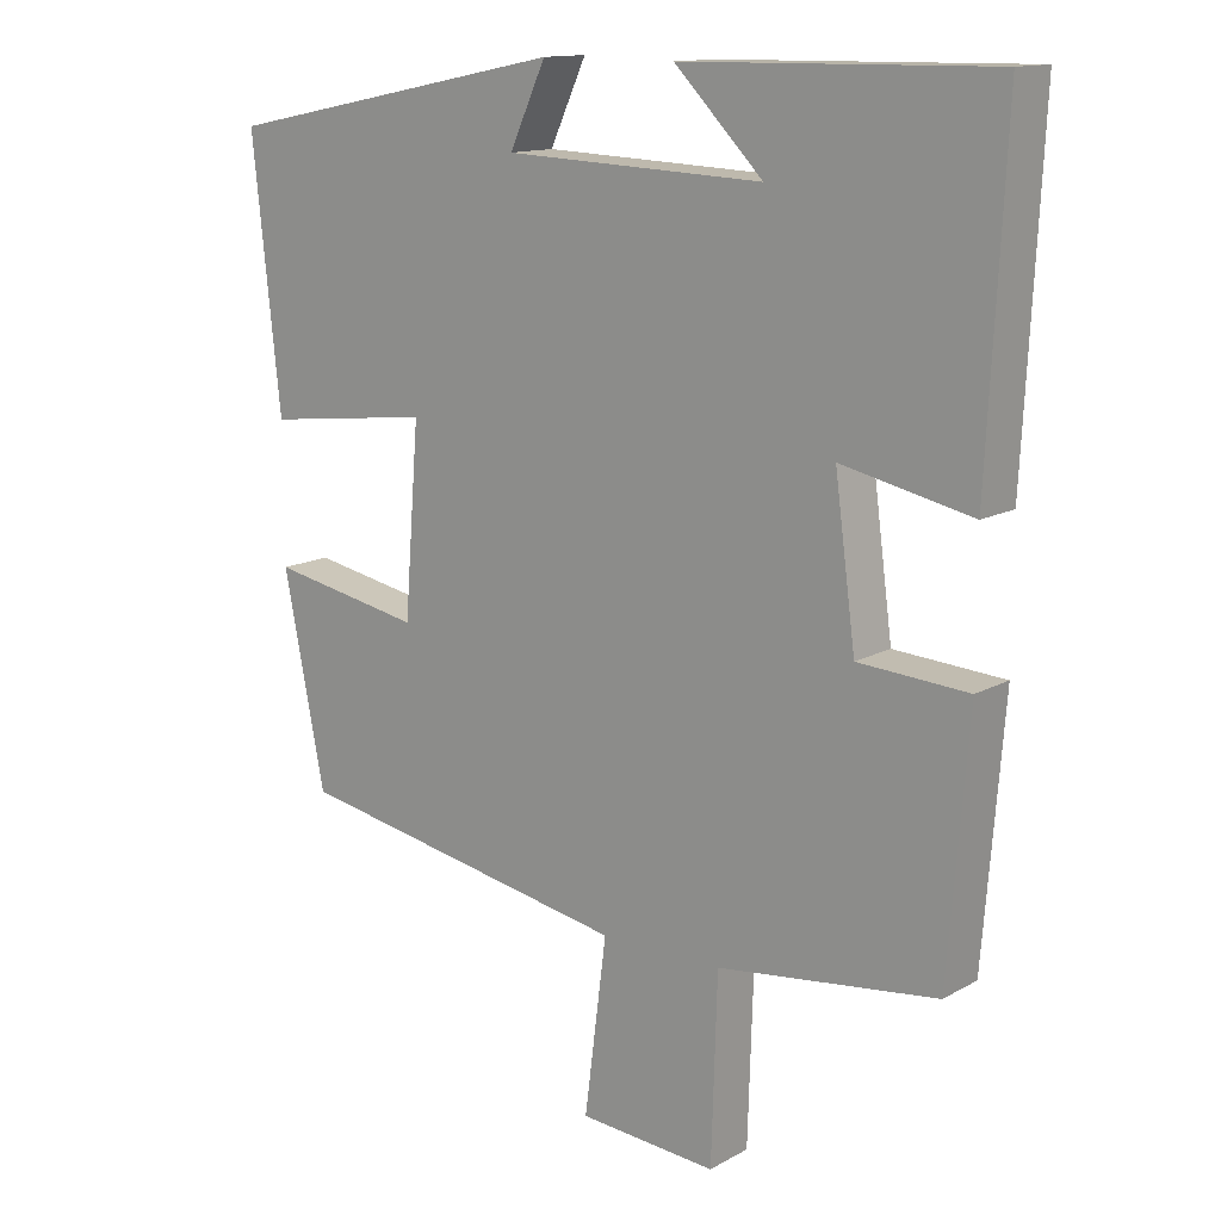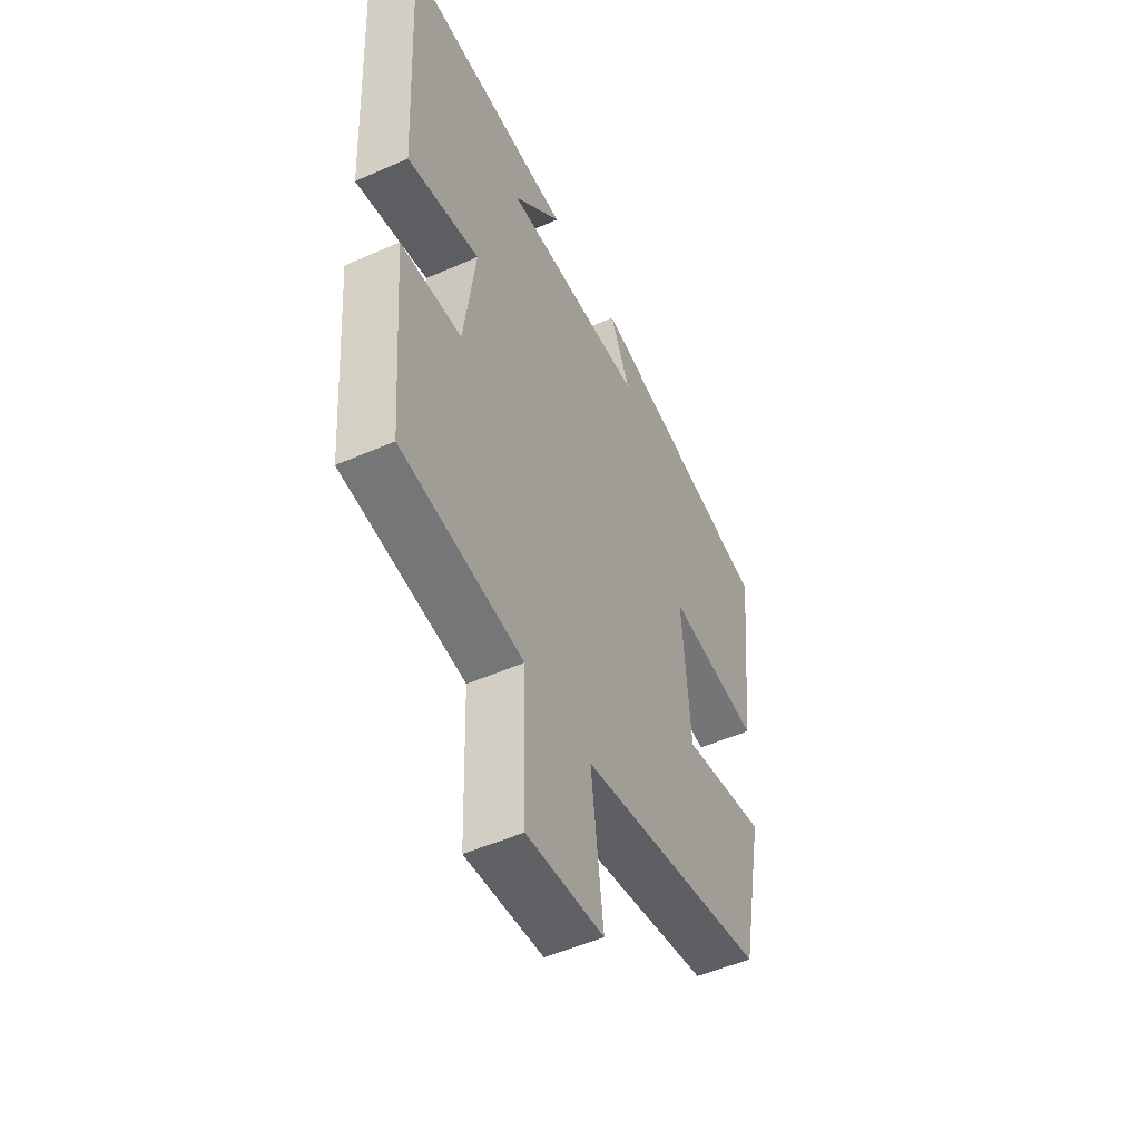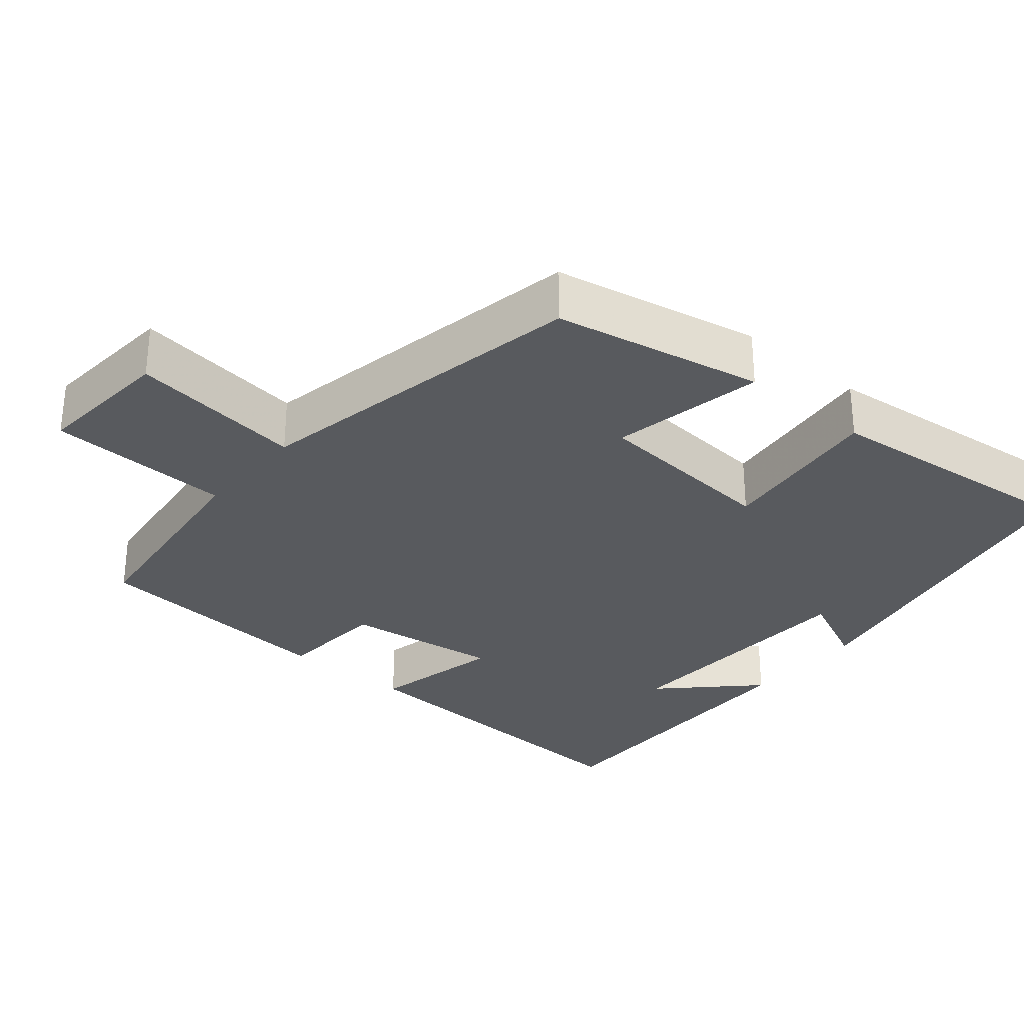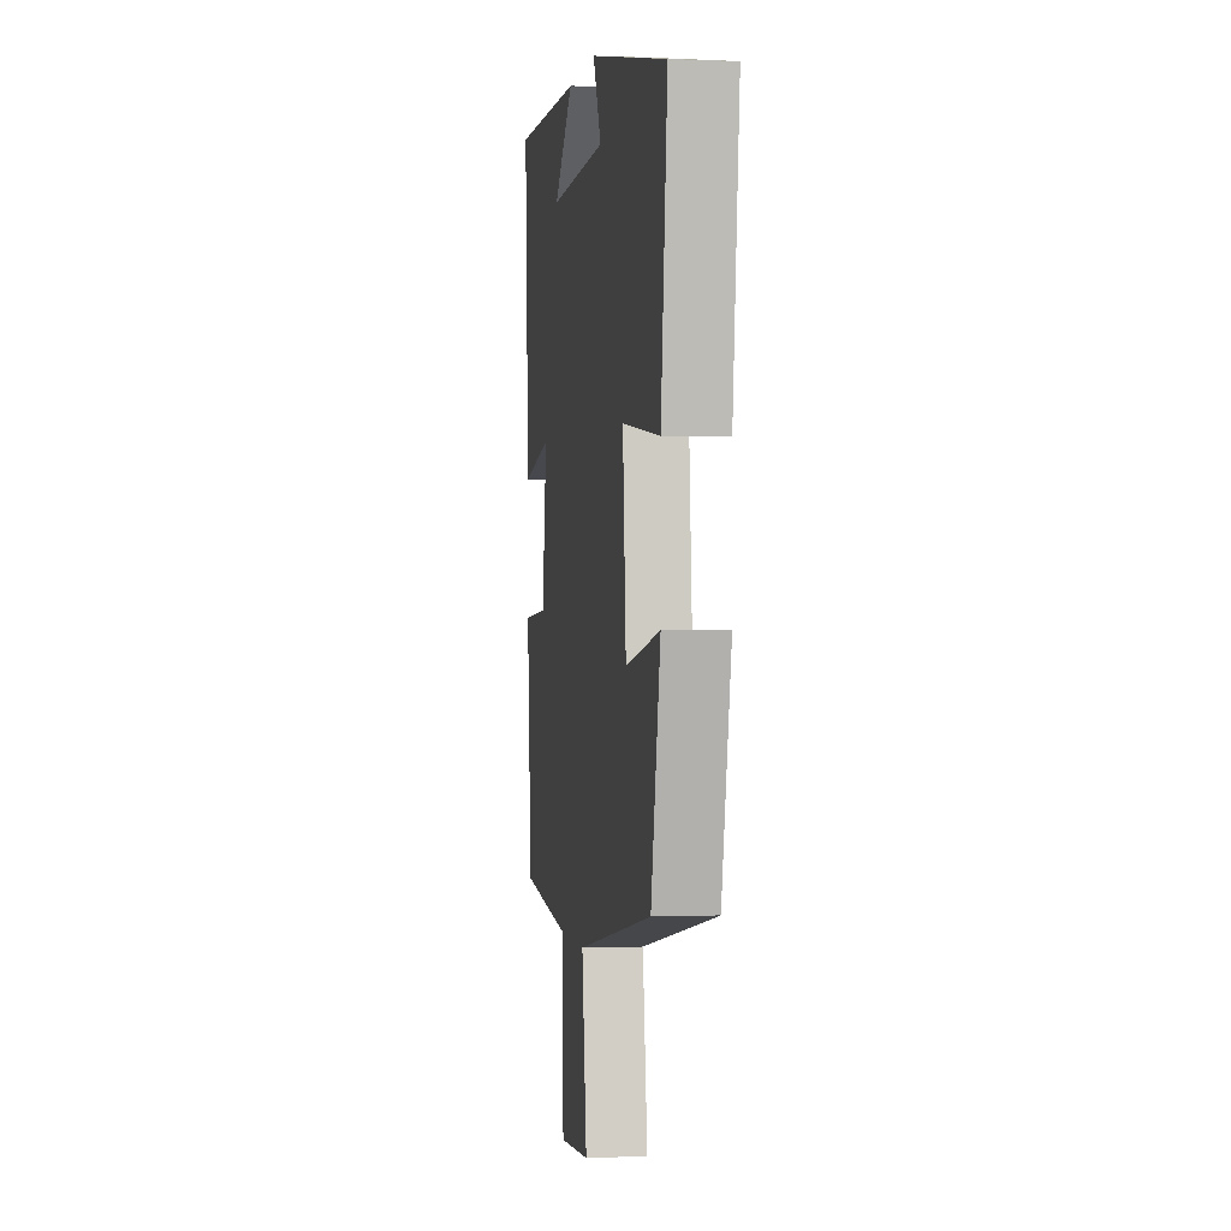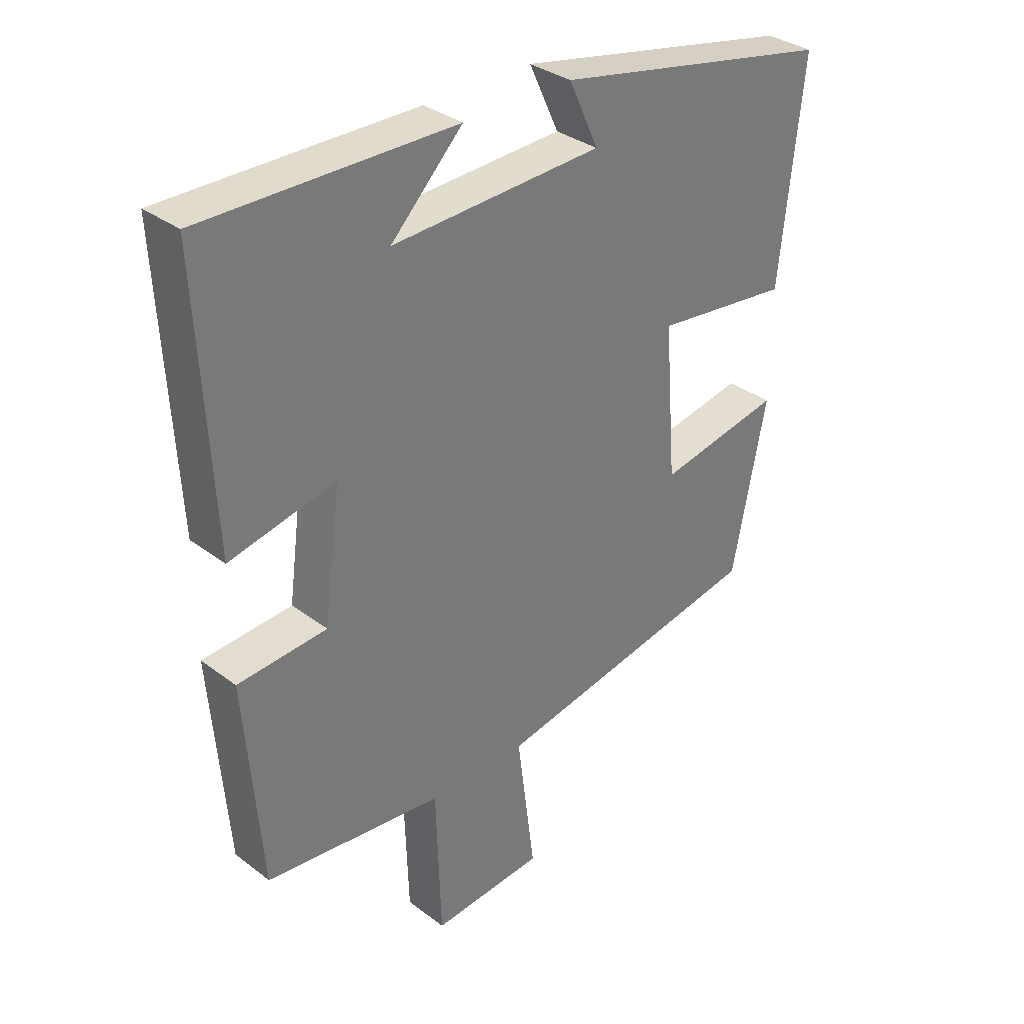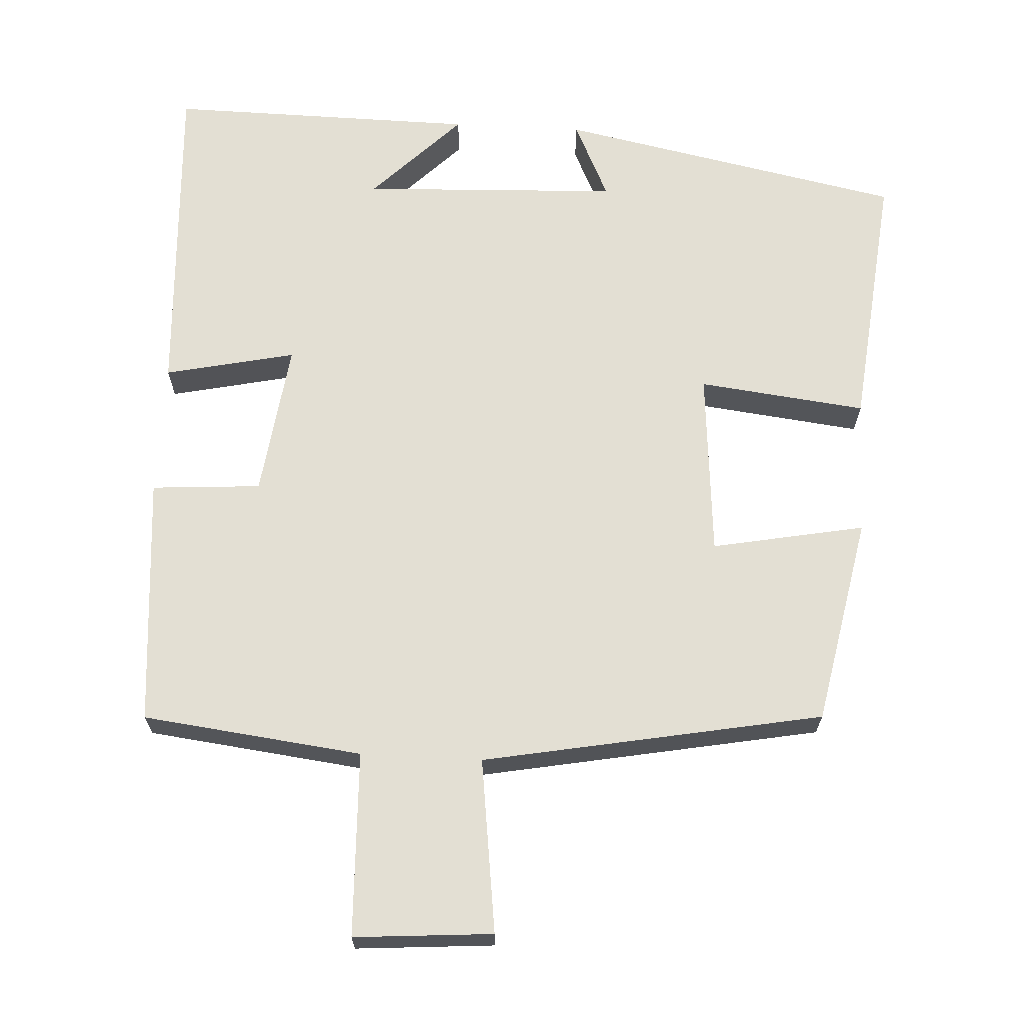
<metadata>
{"format":"obj","ext":"obj","renderer":"f3d","projection":"perspective","resolution":1024,"background":"white","views":[{"elev":13.6,"azim":39.1,"up":"+Z"},{"elev":-50.8,"azim":115.7,"up":"+Z"},{"elev":-30.5,"azim":-130.2,"up":"+Y"},{"elev":0.1,"azim":-99.1,"up":"+Z"},{"elev":33.6,"azim":135.8,"up":"+Z"},{"elev":66.9,"azim":-177.0,"up":"+Y"}]}
</metadata>
<code>
v 0.523 0.07 0.506
v 0.5 0.07 0.057
v 0.324 0.07 0.095
v 0.352 0.07 -0.115
v 0.5 0.07 -0.125
v 0.473 0.07 -0.464
v 0.177 0.07 -0.5
v 0.169 0.07 -0.748
v -0.017 0.07 -0.734
v 0.013 0.07 -0.5
v -0.444 0.07 -0.415
v -0.5 0.07 -0.134
v -0.294 0.07 -0.173
v -0.274 0.07 0.079
v -0.5 0.07 0.052
v -0.538 0.07 0.406
v -0.073 0.07 0.5
v -0.122 0.07 0.394
v 0.226 0.07 0.38
v 0.107 0.07 0.5
v 0.523 0 0.506
v 0.5 0 0.057
v 0.324 0 0.095
v 0.352 0 -0.115
v 0.5 0 -0.125
v 0.473 0 -0.464
v 0.177 0 -0.5
v 0.169 0 -0.748
v -0.017 0 -0.734
v 0.013 0 -0.5
v -0.444 0 -0.415
v -0.5 0 -0.134
v -0.294 0 -0.173
v -0.274 0 0.079
v -0.5 0 0.052
v -0.538 0 0.406
v -0.073 0 0.5
v -0.122 0 0.394
v 0.226 0 0.38
v 0.107 0 0.5
f 19 20 1
f 16 17 18
f 15 16 18
f 14 15 18
f 13 14 18 19
f 10 11 12 13
f 10 13 19 1
f 7 8 9 10
f 6 7 10
f 5 6 10
f 4 5 10
f 3 4 10
f 1 2 3
f 1 3 10
f 21 40 39
f 38 37 36
f 38 36 35
f 38 35 34
f 39 38 34 33
f 33 32 31 30
f 21 39 33 30
f 30 29 28 27
f 30 27 26
f 30 26 25
f 30 25 24
f 30 24 23
f 23 22 21
f 30 23 21
f 1 21 22 2
f 2 22 23 3
f 3 23 24 4
f 4 24 25 5
f 5 25 26 6
f 6 26 27 7
f 7 27 28 8
f 8 28 29 9
f 9 29 30 10
f 10 30 31 11
f 11 31 32 12
f 12 32 33 13
f 13 33 34 14
f 14 34 35 15
f 15 35 36 16
f 16 36 37 17
f 17 37 38 18
f 18 38 39 19
f 19 39 40 20
f 20 40 21 1

</code>
